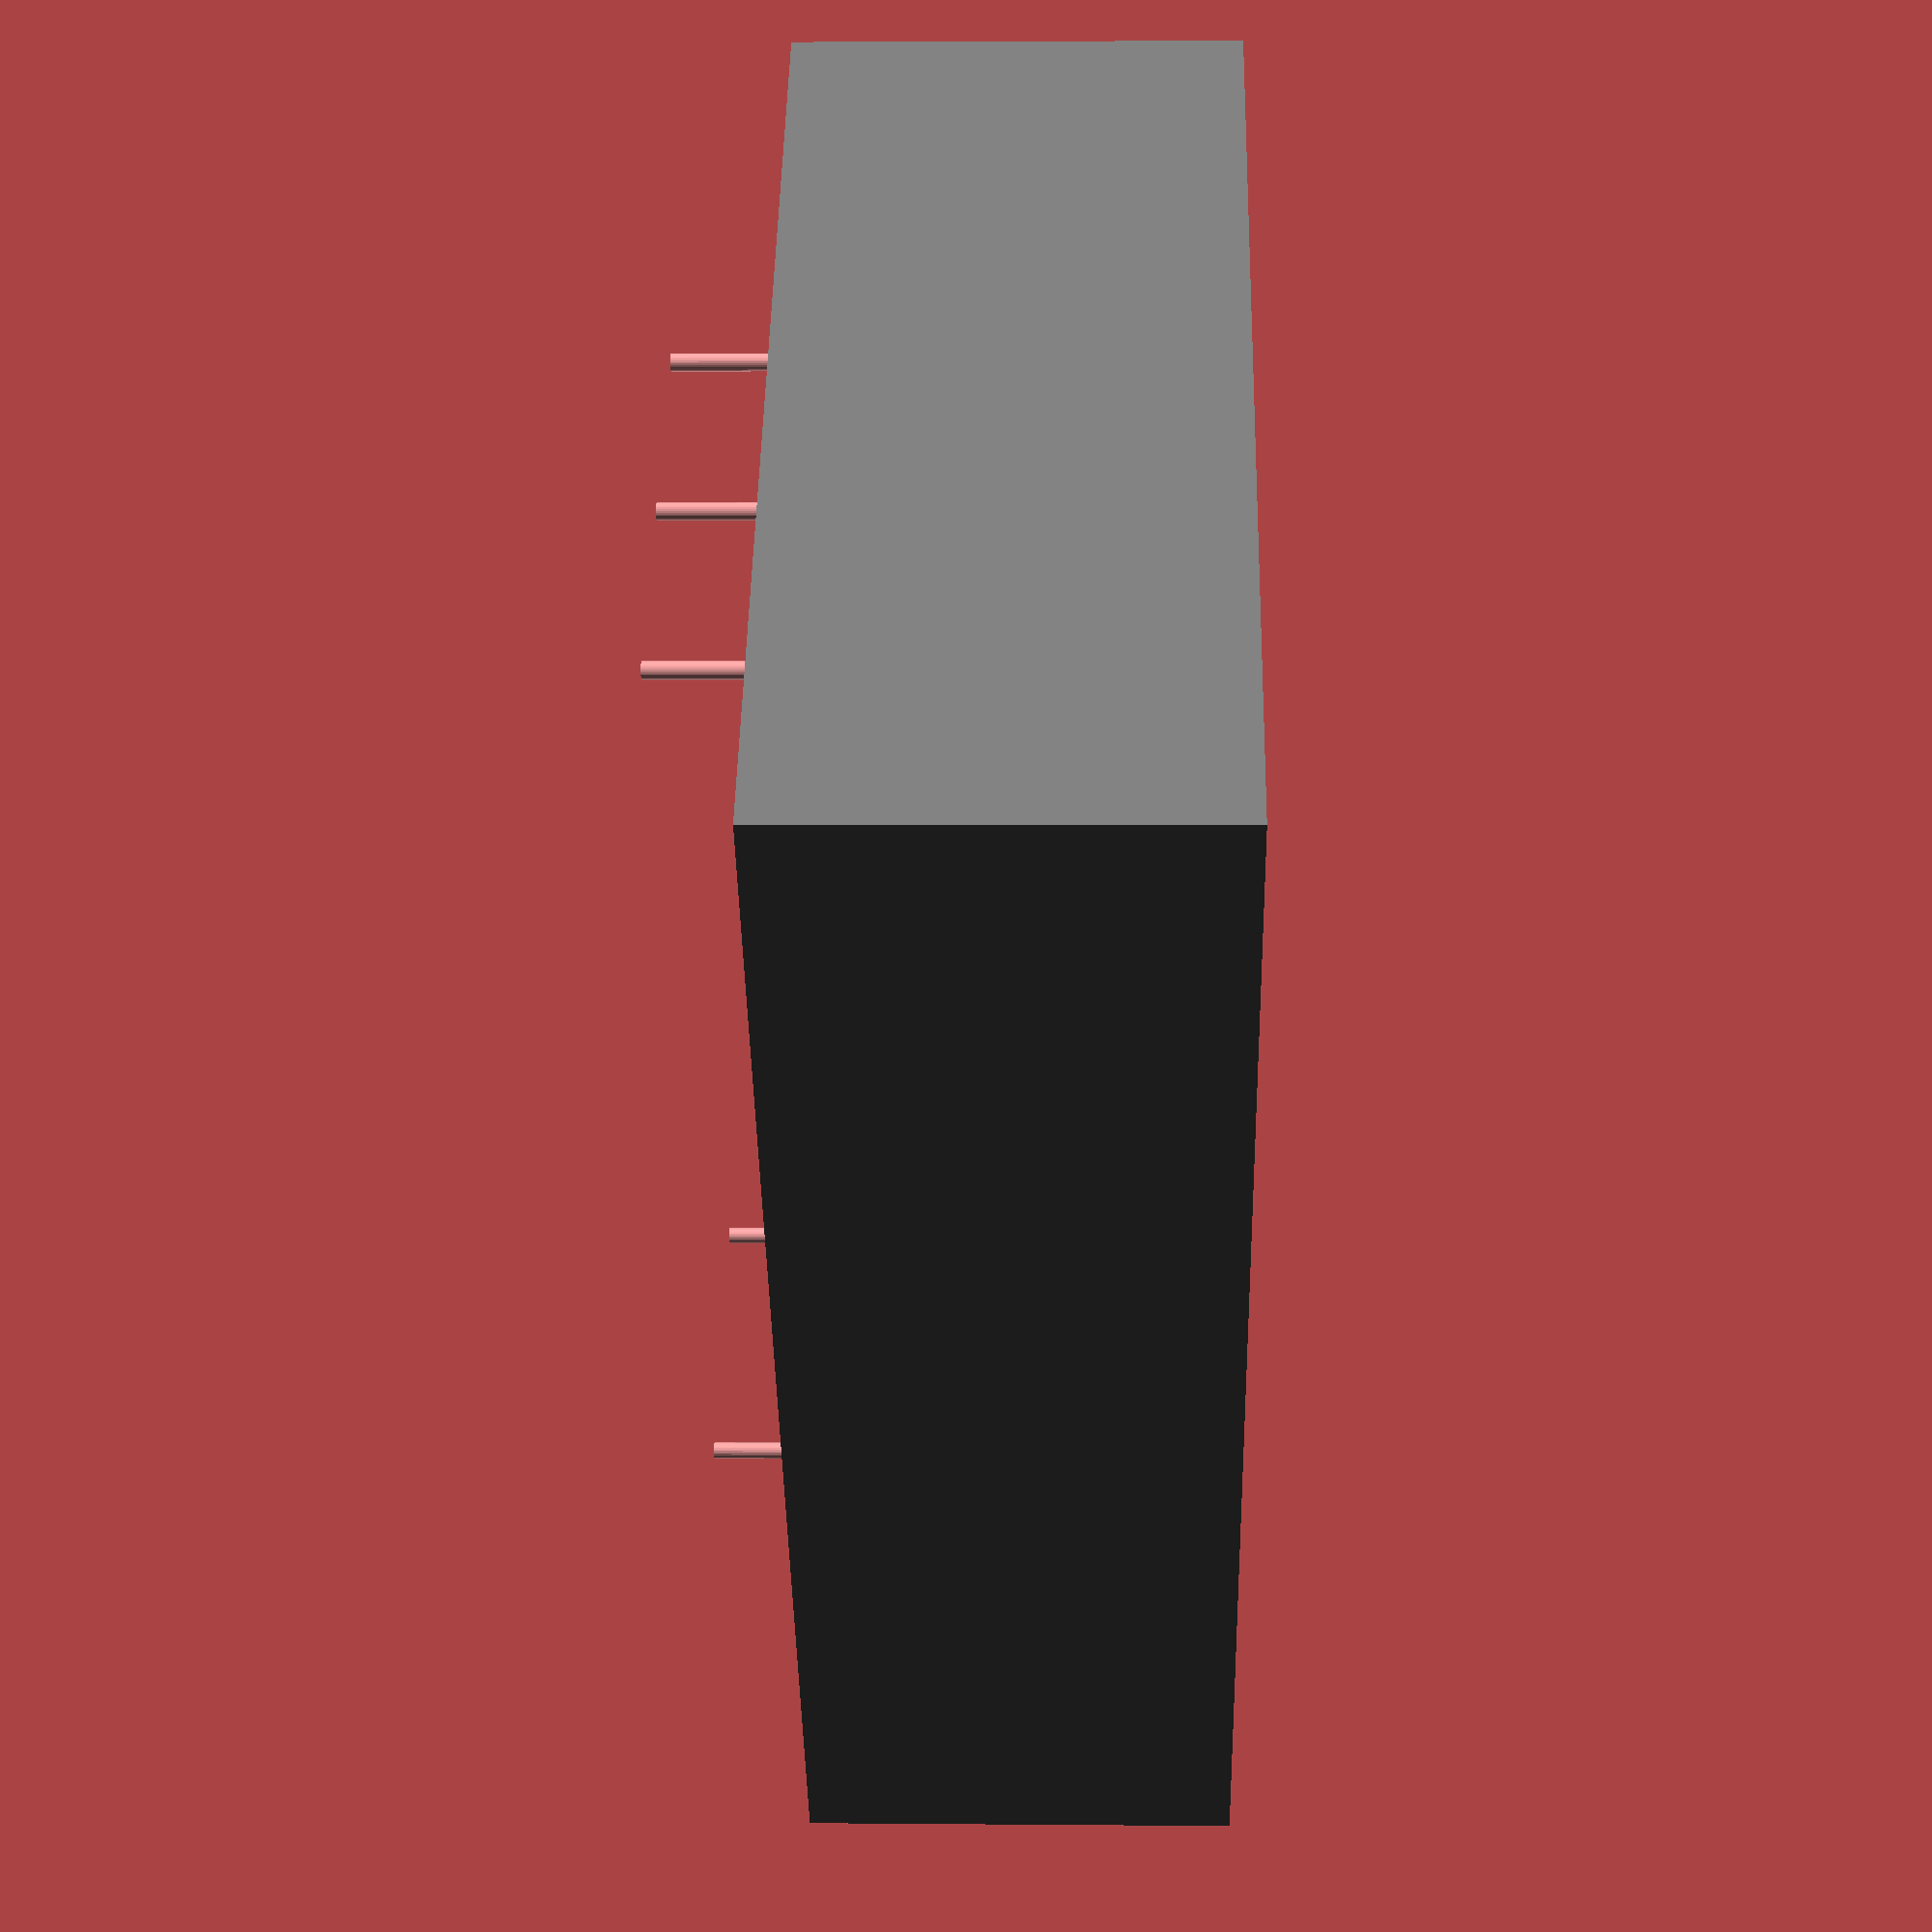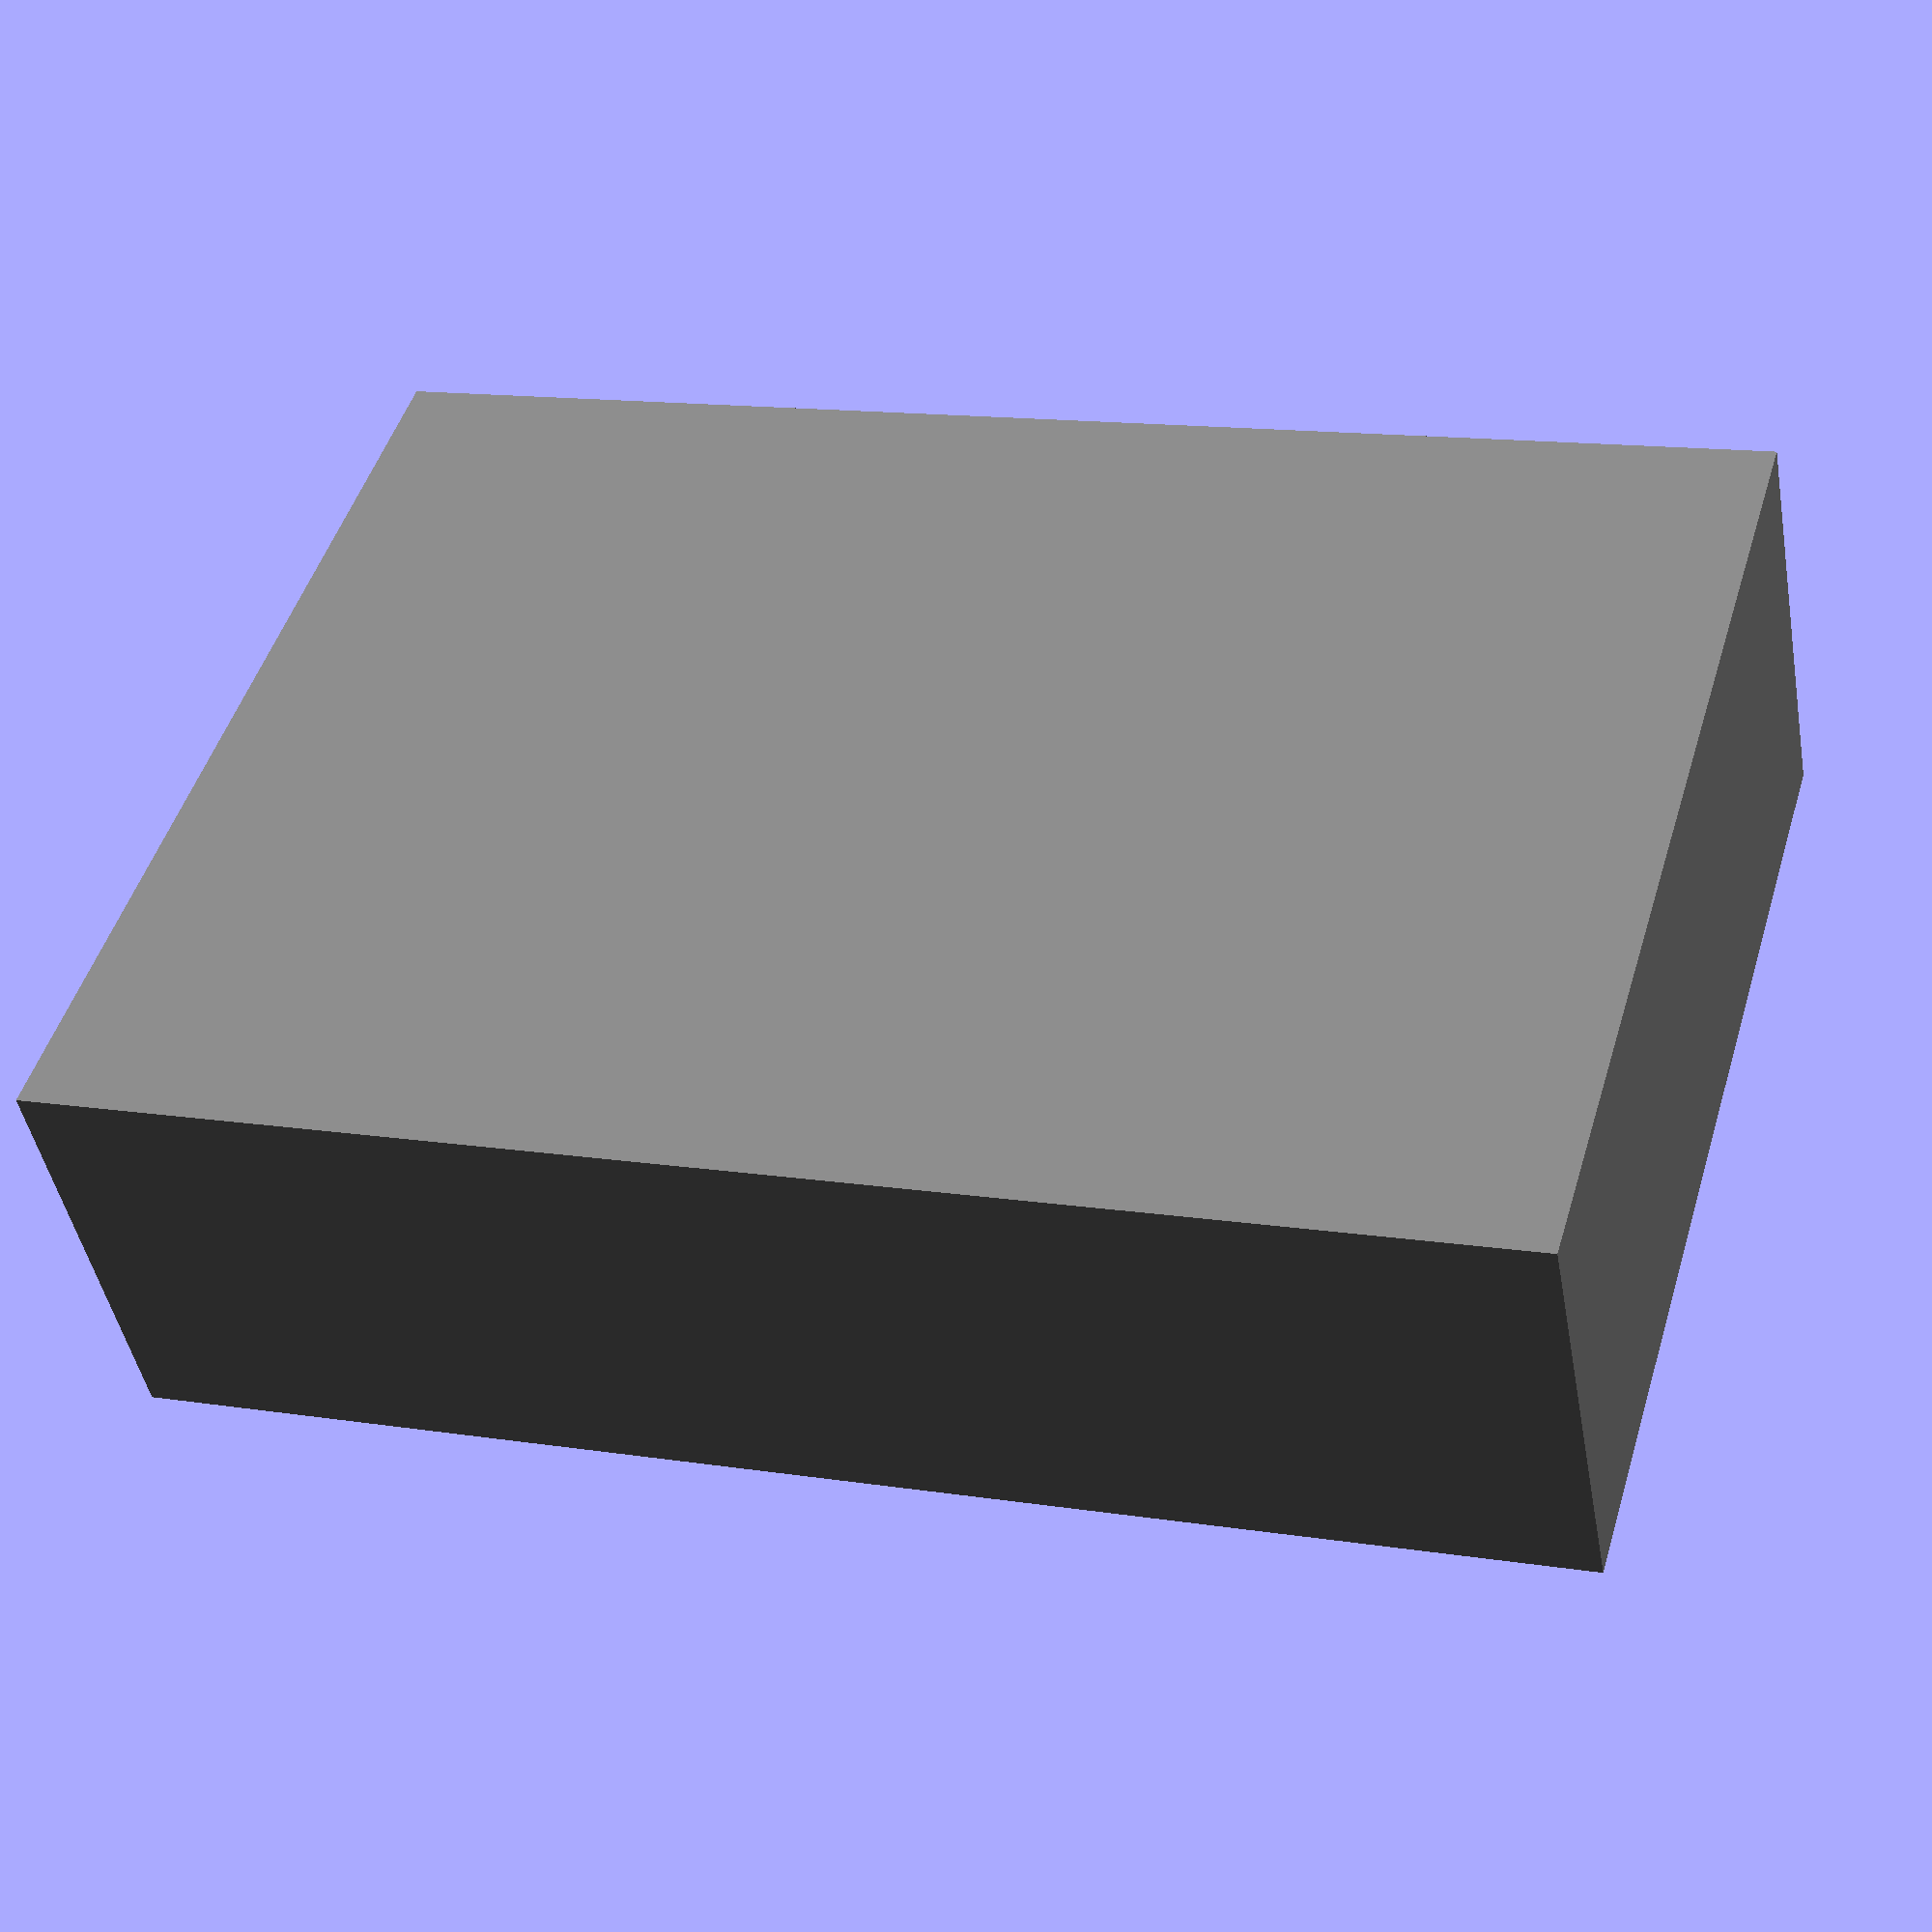
<openscad>
//
// Acopian DC/DC ELC-10 case
//
$fn = 32;
e = 0.1;

function mm(x) = x*25.4;

pin_len = mm(0.25);
pin_dia = mm(0.04);

hole_dia = mm(0.15);
hole_hgt = mm(0.375);

case_wid = mm(3.53);
case_len = mm(2.53);
case_hgt = mm(1.04);

p1_x = case_wid-mm(0.31+2.7);
p1_y = mm(1.07);
p2_y = p1_y+mm(0.7);

module pin_at( x, y) {
  translate( [x, y, -pin_len])
    cylinder( d=pin_dia, h=pin_len);
}

module hole_at( x, y) {
  translate( [x, y, -e])
    cylinder( d=hole_dia, h=hole_hgt+e);
}

module bv() {
  color("grey")
  difference() {
    cube( [case_wid, case_len, case_hgt]);
    translate( [mm(0.165), mm(0.165), 0]) {
      hole_at( 0, 0);
      hole_at( mm(3.2), 0);
      hole_at( mm(3.2), mm(2.2));
      hole_at( 0, mm(2.2));
    }
  }
  pin_at( p1_x, p1_y);
  pin_at( p1_x, p2_y);
  pin_at( p1_x+mm(2.7), p2_y);
  pin_at( p1_x+mm(2.7), p2_y-mm(0.5));
  pin_at( p1_x+mm(2.7), p2_y-mm(1));
}


bv();

</openscad>
<views>
elev=355.7 azim=227.2 roll=271.6 proj=p view=wireframe
elev=225.6 azim=196.7 roll=169.7 proj=p view=solid
</views>
